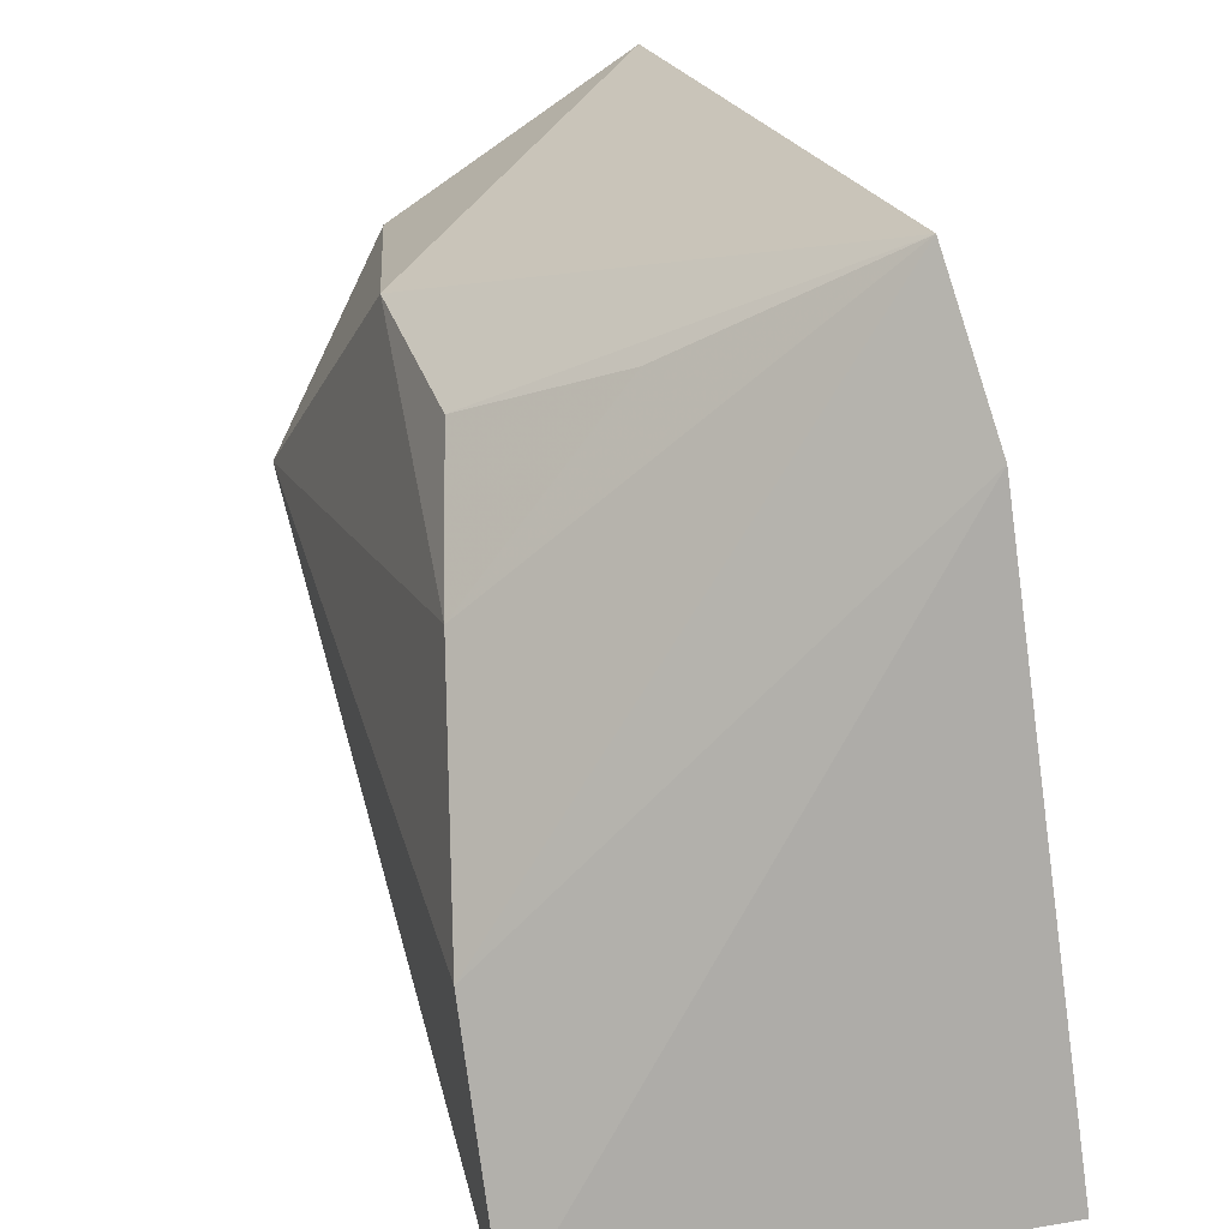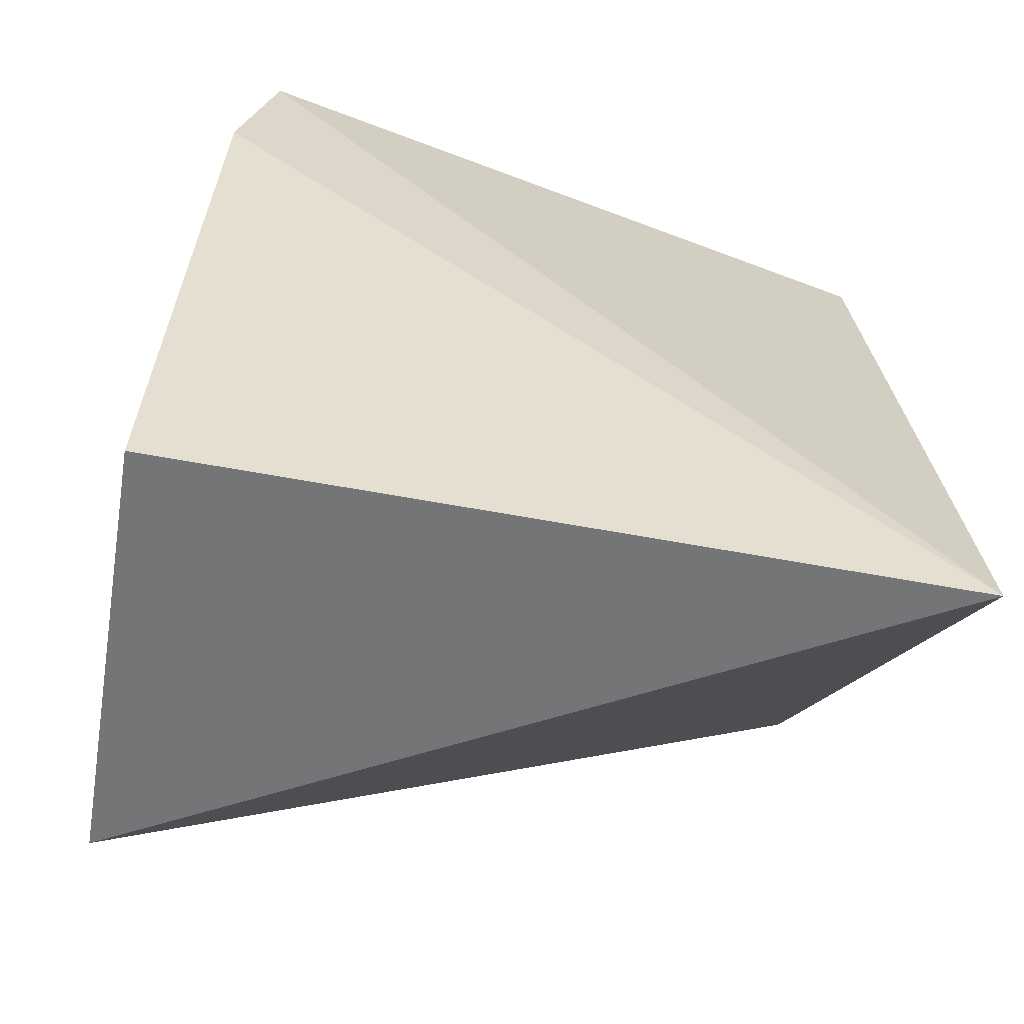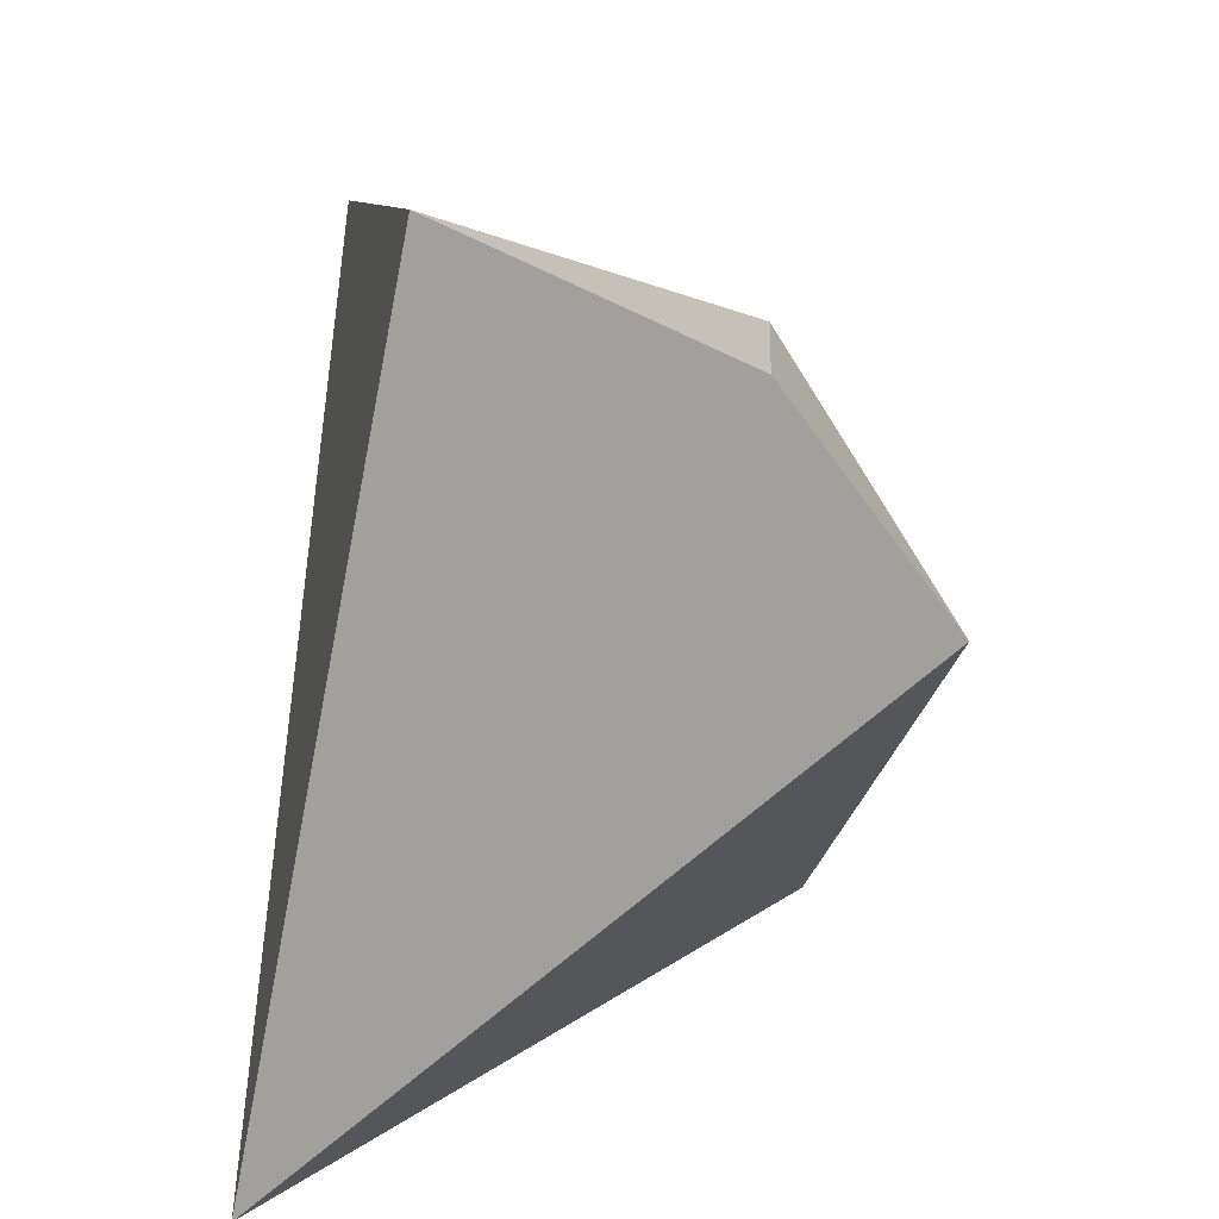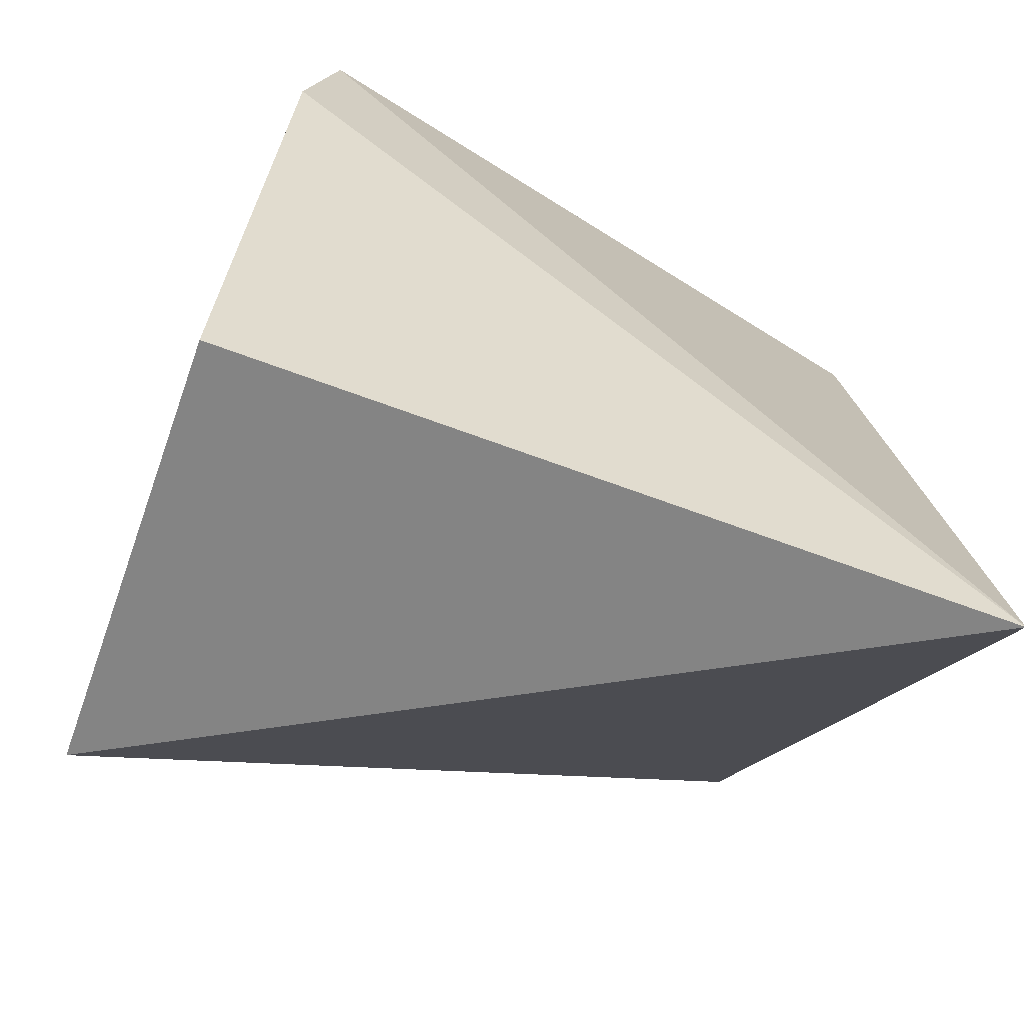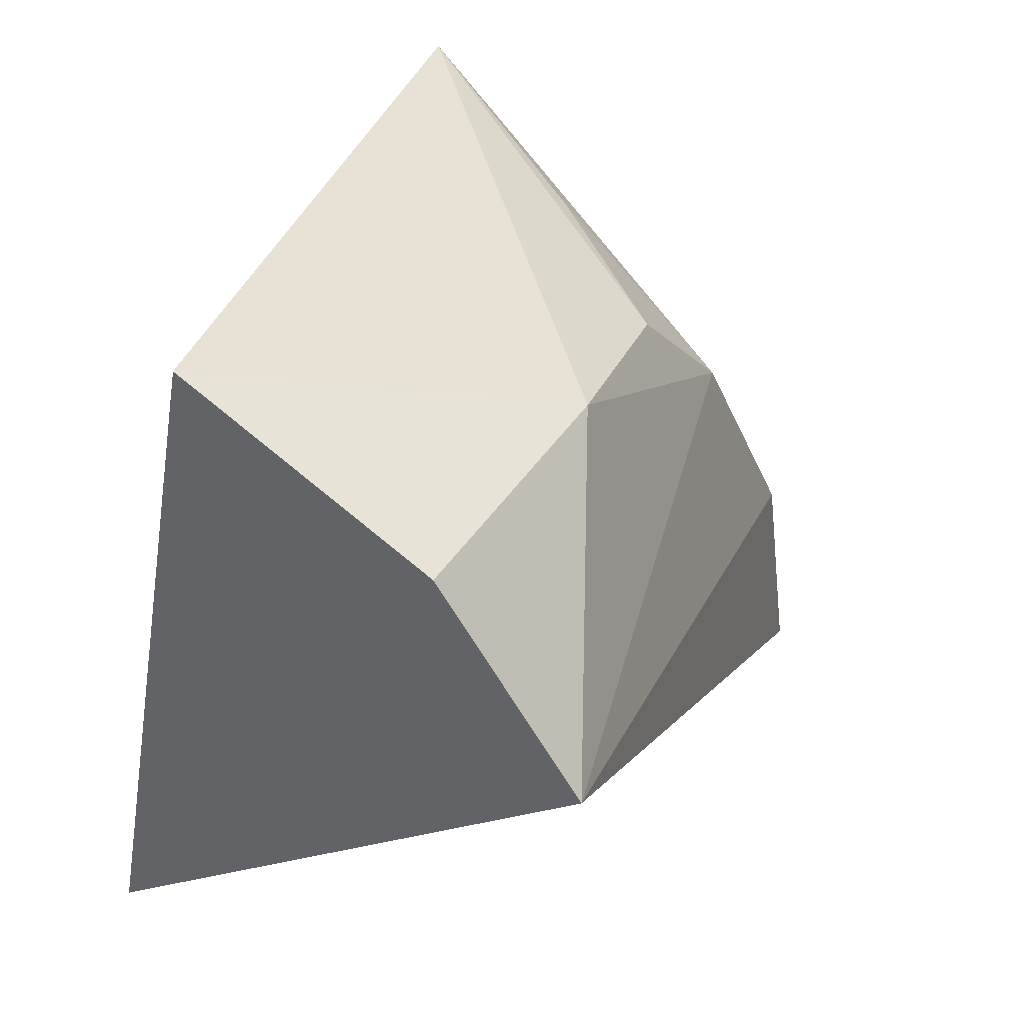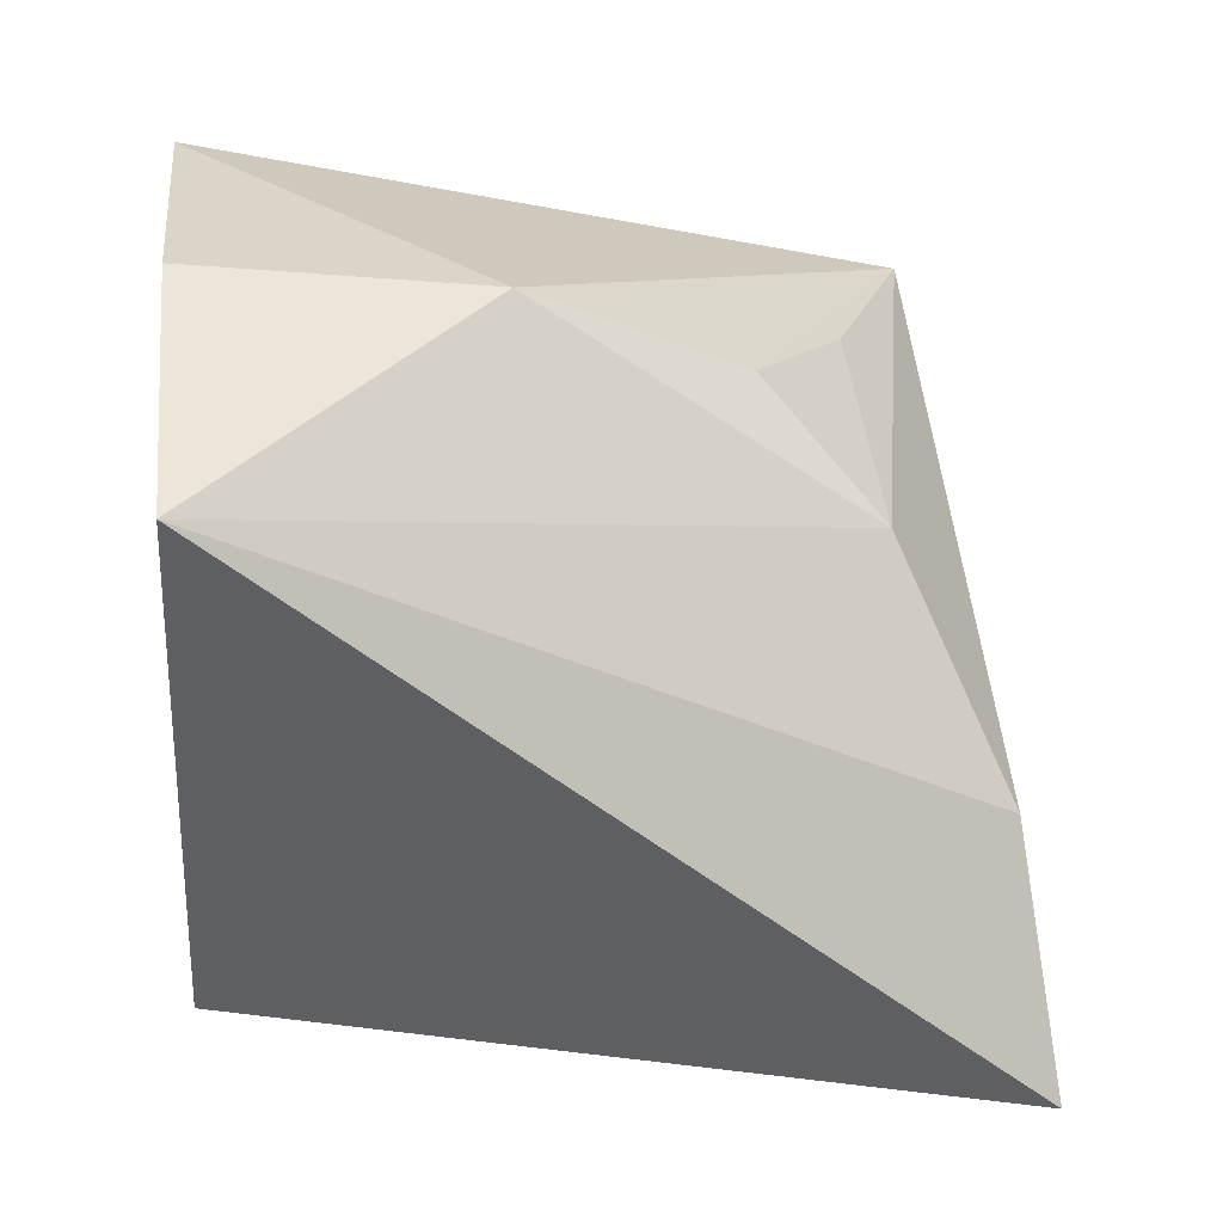
<metadata>
{"format":"obj","ext":"obj","renderer":"f3d","projection":"perspective","resolution":1024,"background":"white","views":[{"elev":-74.3,"azim":11.2,"up":"+Y"},{"elev":-55.9,"azim":78.9,"up":"+Z"},{"elev":17.3,"azim":-174.1,"up":"+Z"},{"elev":-60.9,"azim":68.8,"up":"+Z"},{"elev":43.0,"azim":-148.4,"up":"+Z"},{"elev":5.4,"azim":-96.3,"up":"+Z"}]}
</metadata>
<code>
v 0.02168 -0.004589 0.0006566
v 0.02321 -0.01042 -0.0002283
v 0.02306 -0.004589 -0.006298
v 0.02337 -0.01073 -0.001581
v 0.0194 -0.0109 -0.006331
v 0.0196 -0.006978 -0.0004665
v 0.01952 -0.01059 -0.004201
v 0.02308 -0.011 -0.006298
v 0.01823 -0.004589 -0.00197
v 0.01985 -0.009708 -0.002168
v 0.01948 -0.004589 -0.0003112
v 0.02004 -0.008753 -0.001046
v 0.02136 -0.009616 -0.0008166
f 1 2 3
f 3 2 4
f 6 2 1
f 7 5 4
f 7 4 2
f 8 5 3
f 8 3 4
f 8 4 5
f 9 1 3
f 9 3 5
f 9 5 7
f 10 7 2
f 10 9 7
f 10 6 9
f 11 9 6
f 11 6 1
f 11 1 9
f 12 2 6
f 12 6 10
f 13 12 10
f 13 10 2
f 13 2 12

</code>
